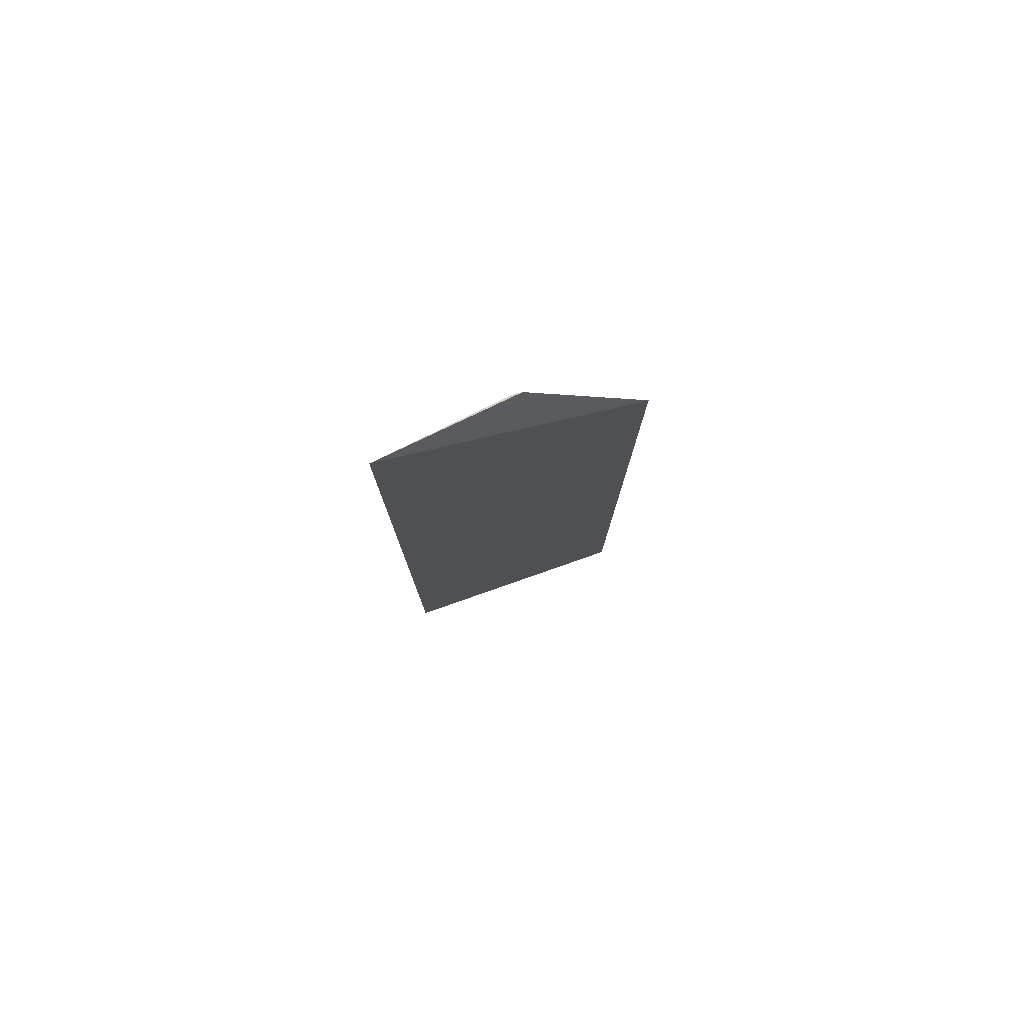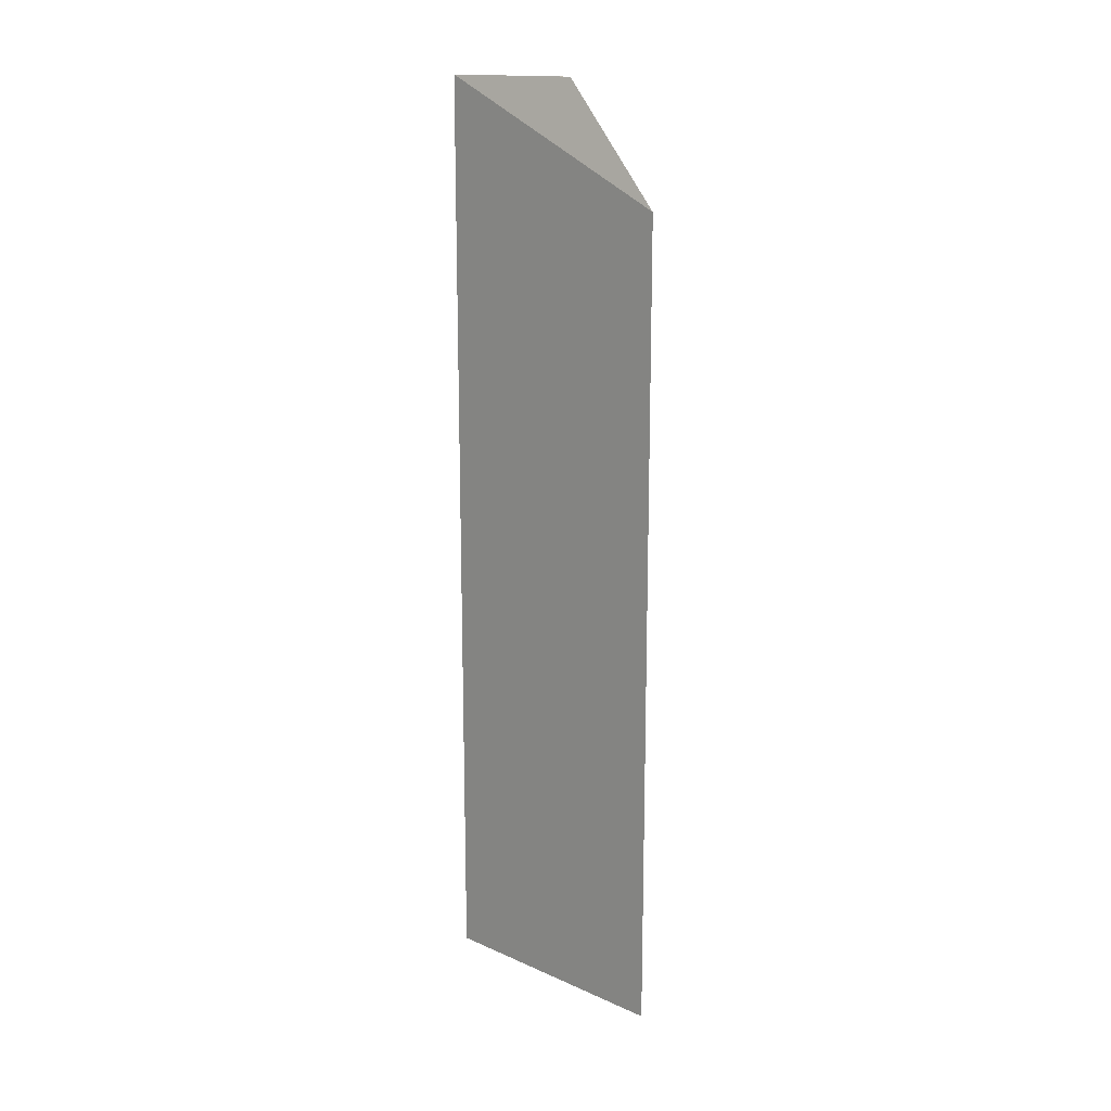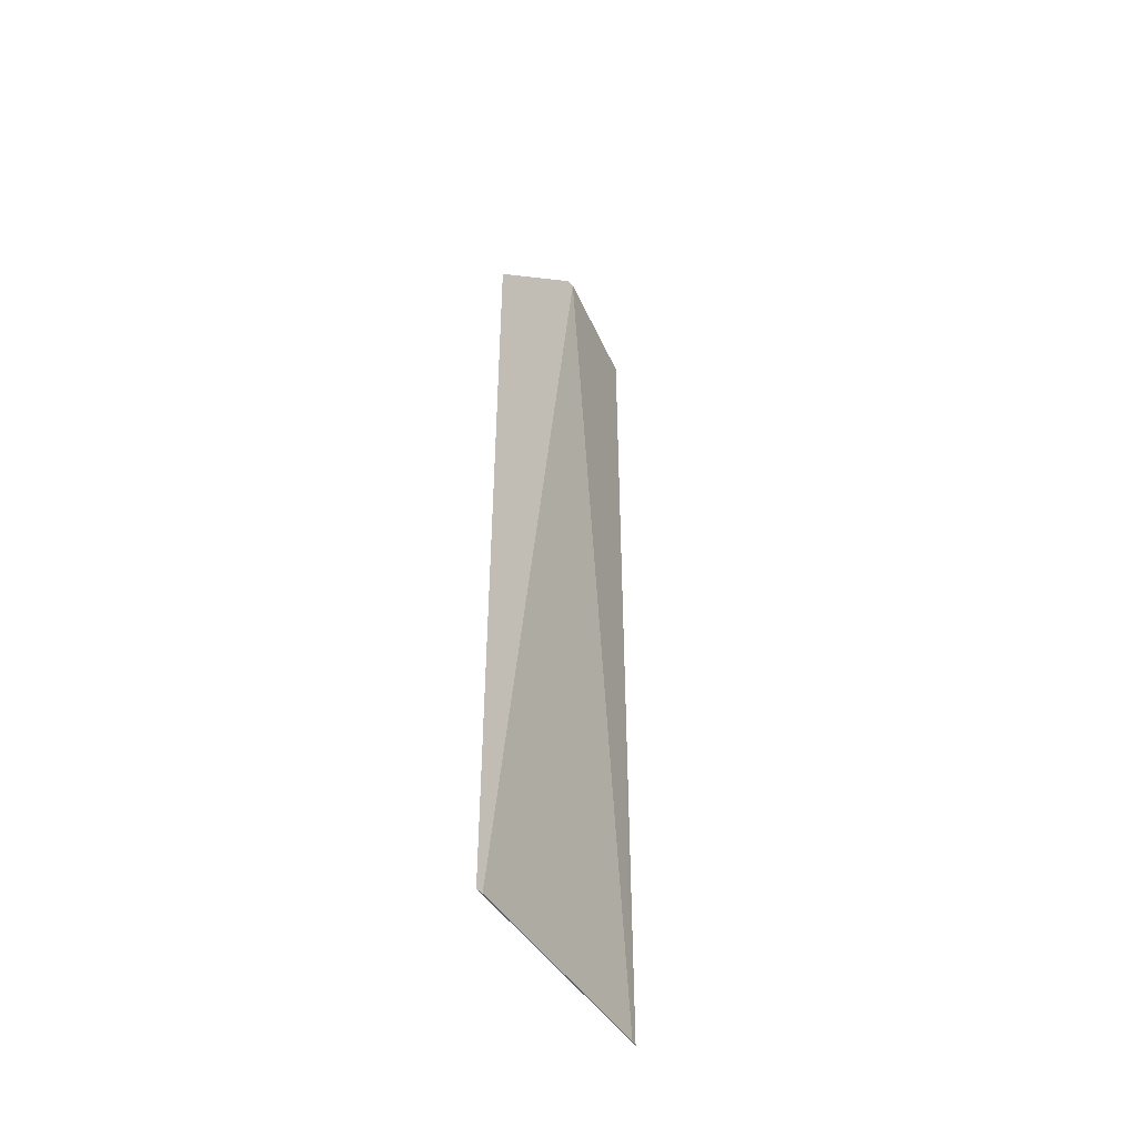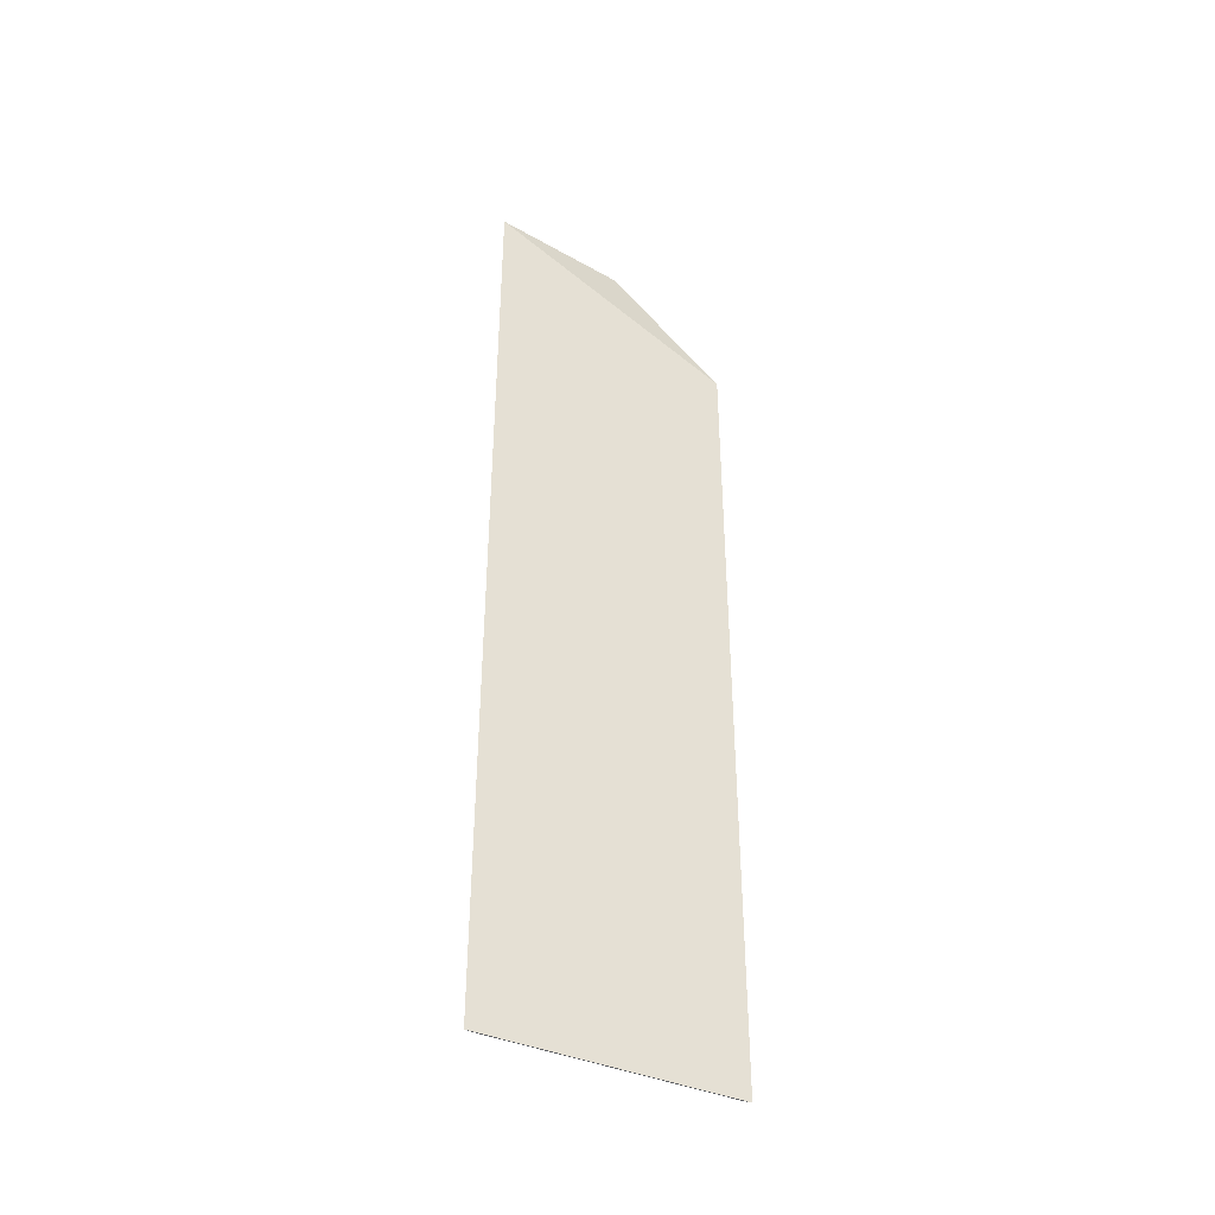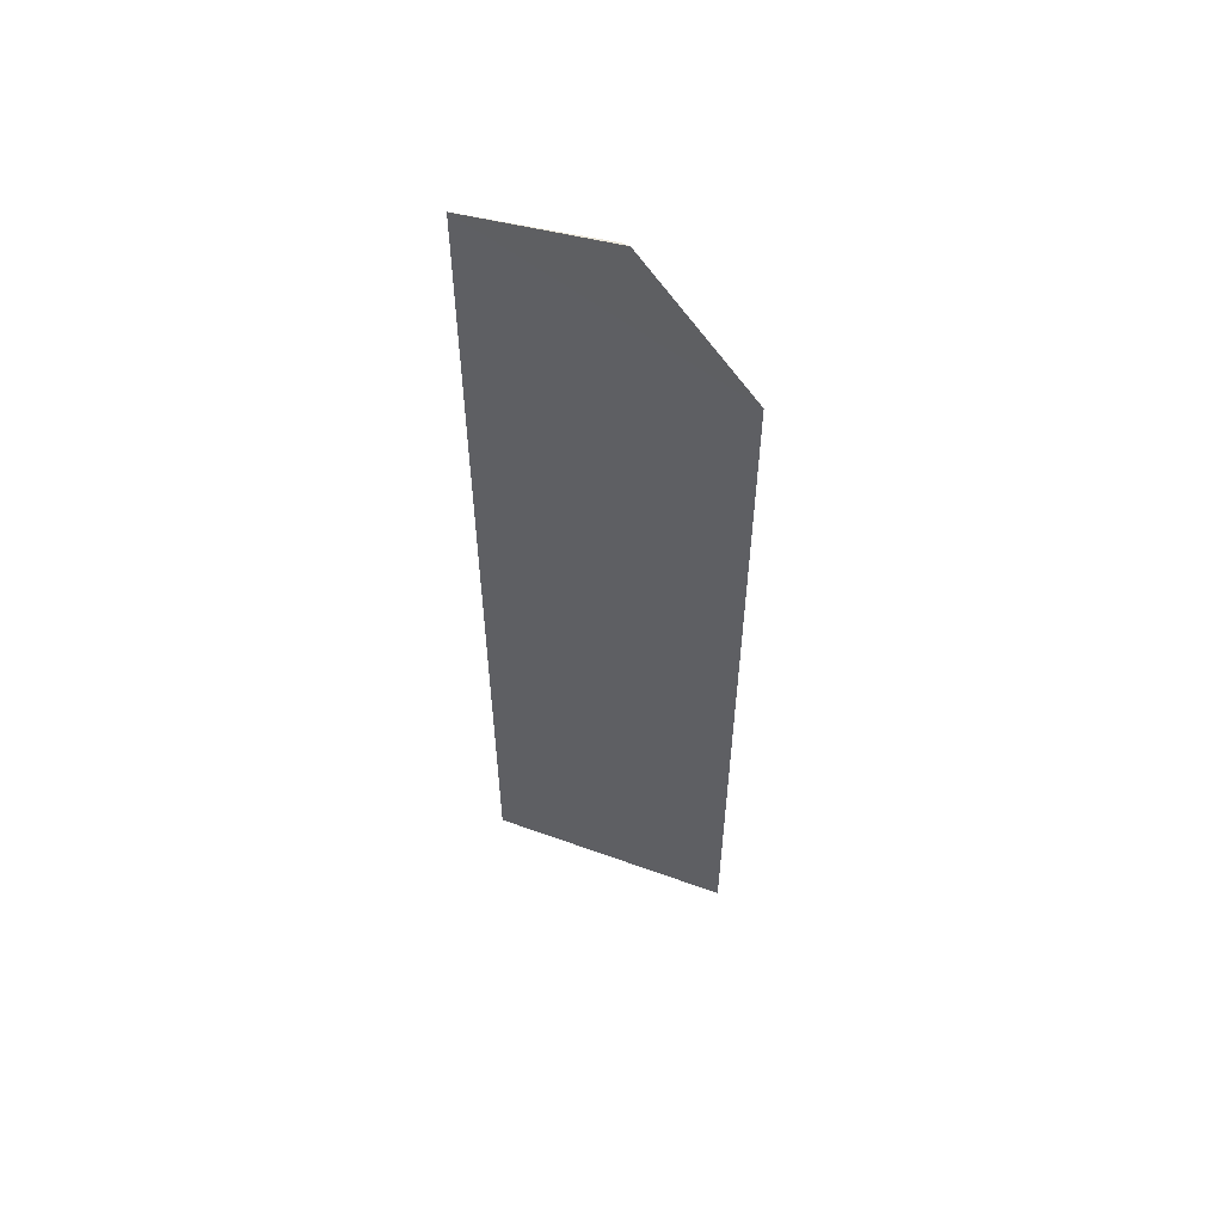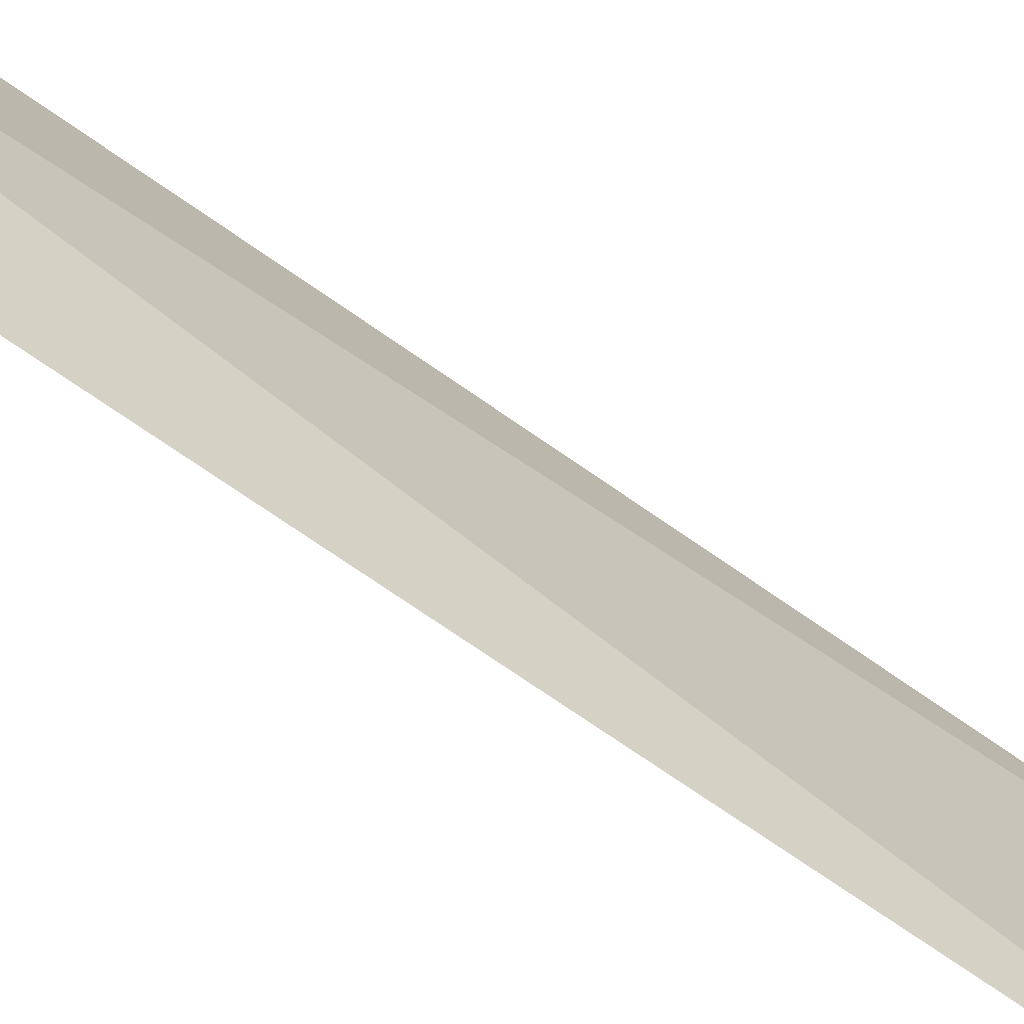
<metadata>
{"format":"obj","ext":"obj","renderer":"f3d","projection":"perspective","resolution":1024,"background":"white","views":[{"elev":79.1,"azim":70.8,"up":"+Y"},{"elev":16.0,"azim":132.4,"up":"+Y"},{"elev":-46.4,"azim":-149.6,"up":"+Y"},{"elev":-39.8,"azim":61.5,"up":"+Y"},{"elev":55.7,"azim":111.0,"up":"+Y"},{"elev":-69.3,"azim":-125.4,"up":"+Z"}]}
</metadata>
<code>
v -0.05388 0.08828 0.01807
v -0.05388 0.001004 0.01807
v -0.05393 0.07737 -0.005622
v -0.05544 0.08828 0.005807
v -0.05402 0.001004 -0.004916
v -0.05534 0.08828 0.005102
v -0.05393 0.001004 -0.005622
v -0.05397 0.001004 0.01736
f 1 2 3
f 6 1 3
f 6 4 1
f 6 5 4
f 6 3 5
f 7 5 3
f 7 3 2
f 8 4 5
f 8 2 1
f 8 1 4
f 8 7 2
f 8 5 7

</code>
